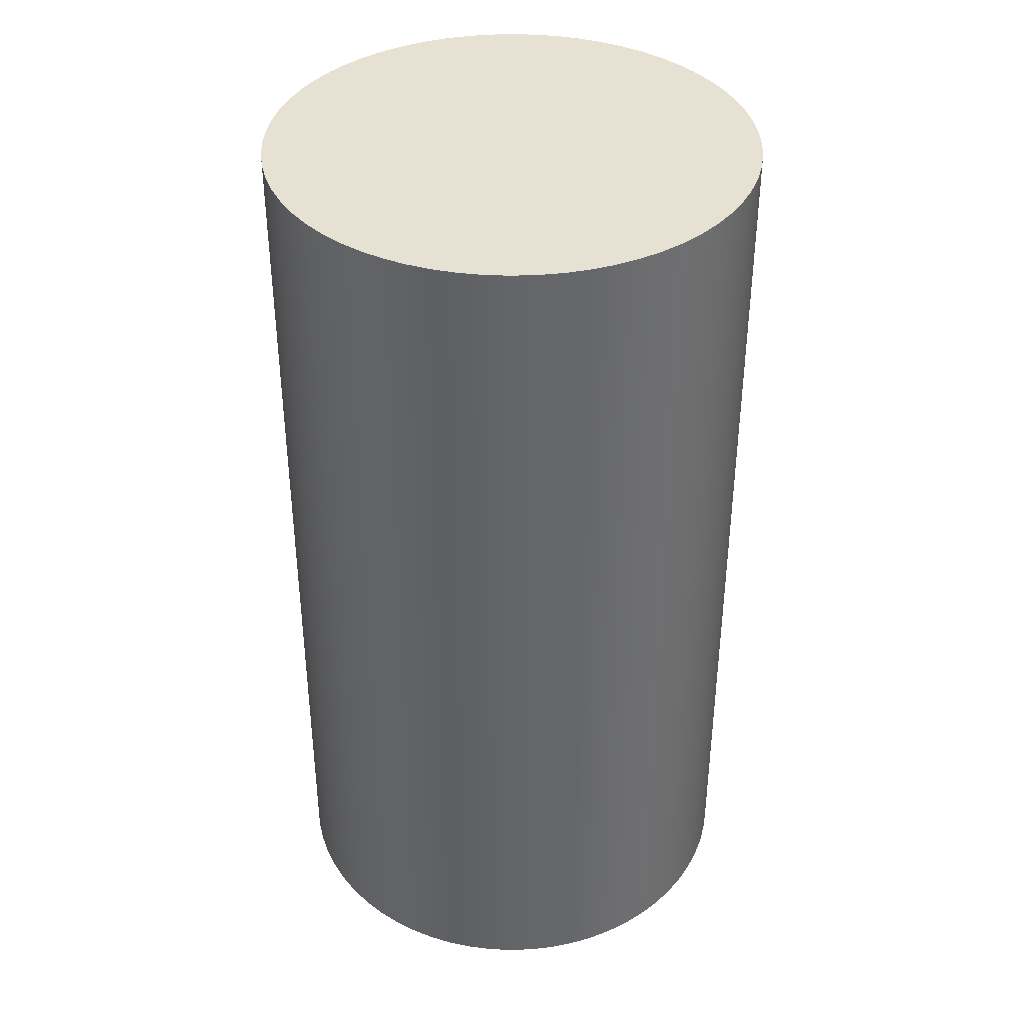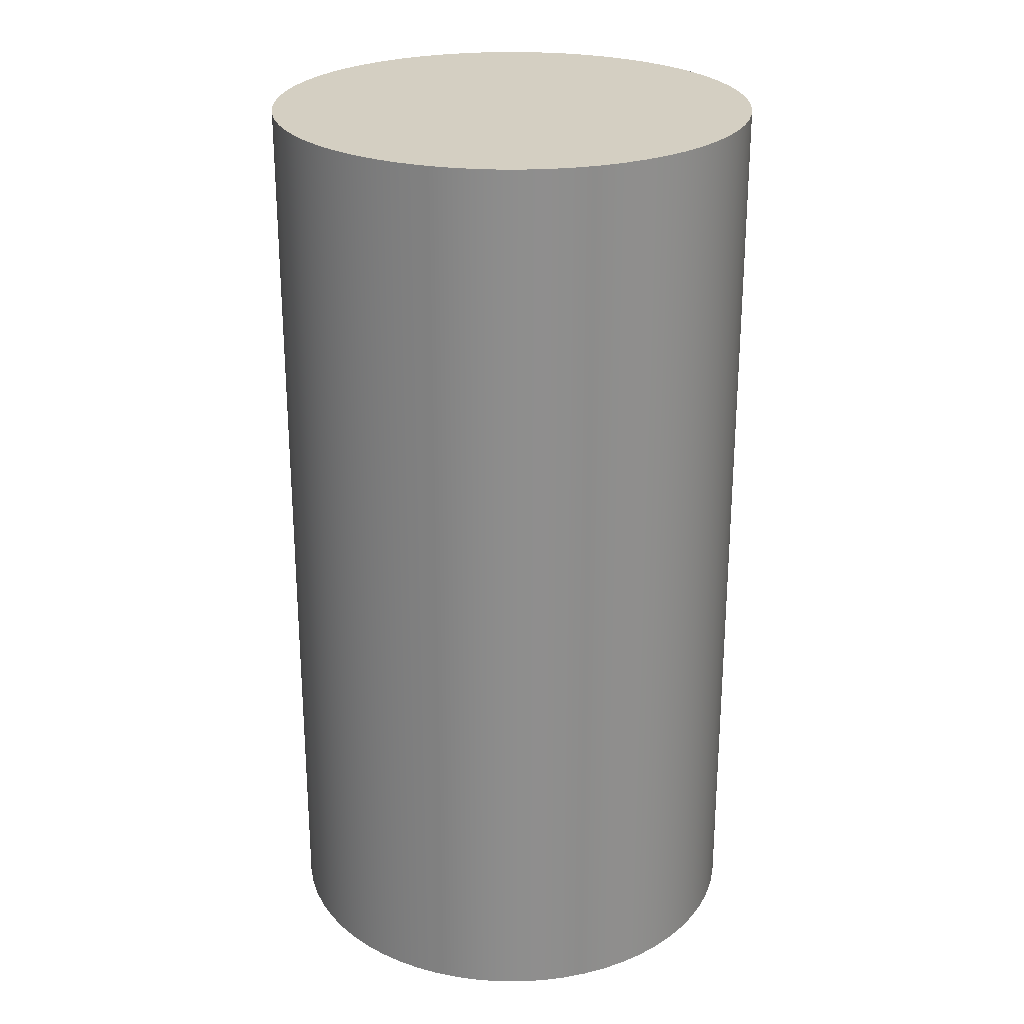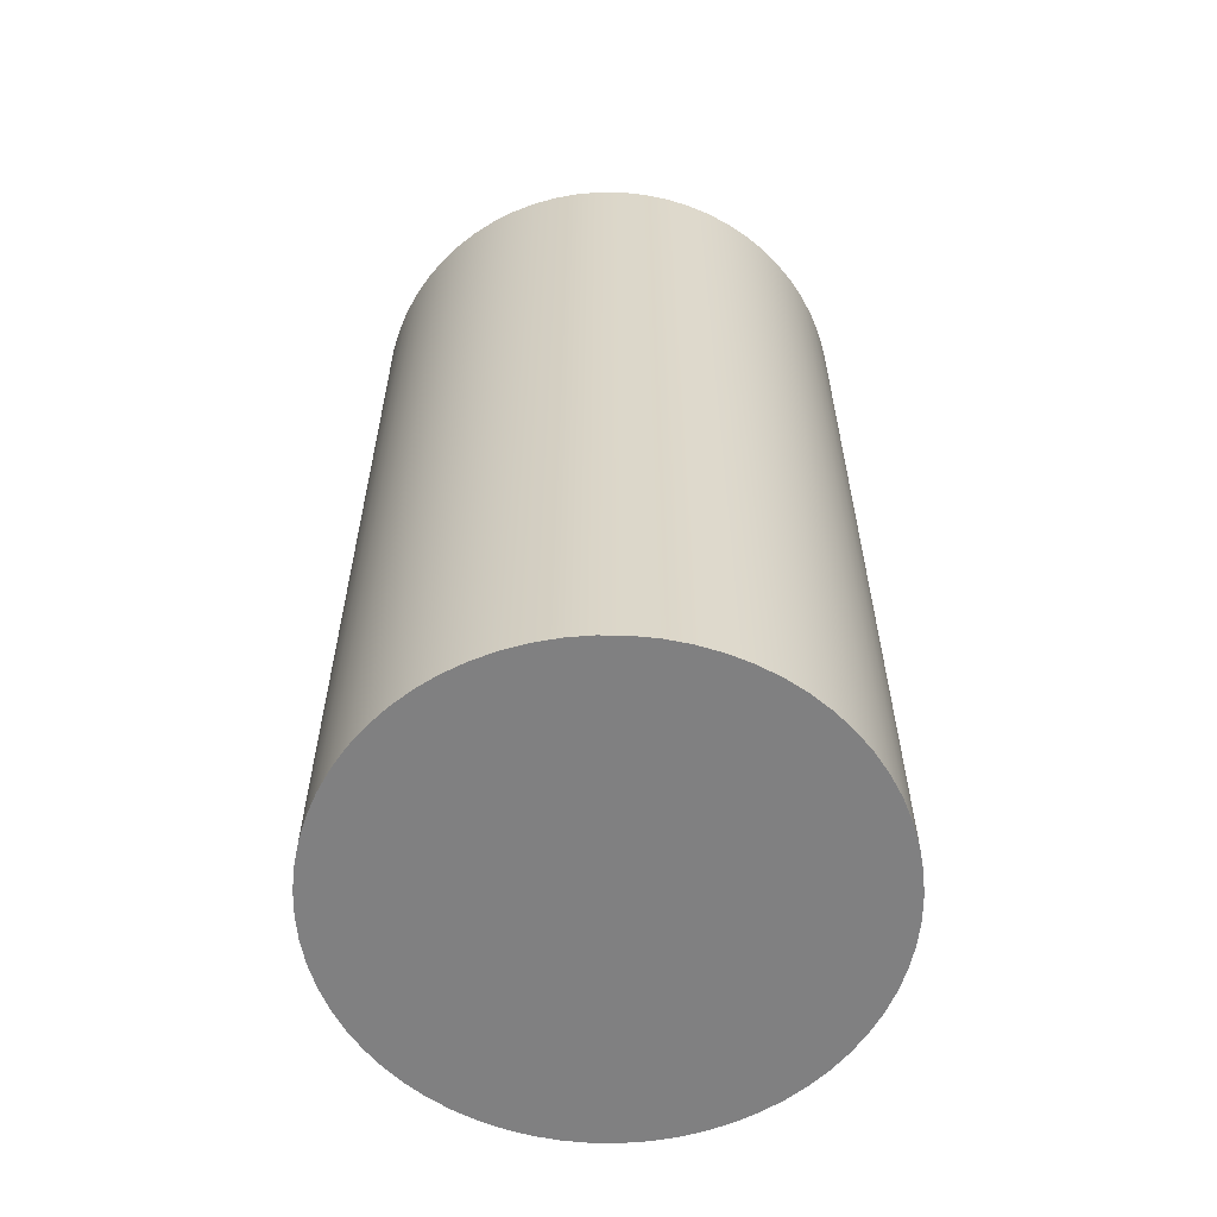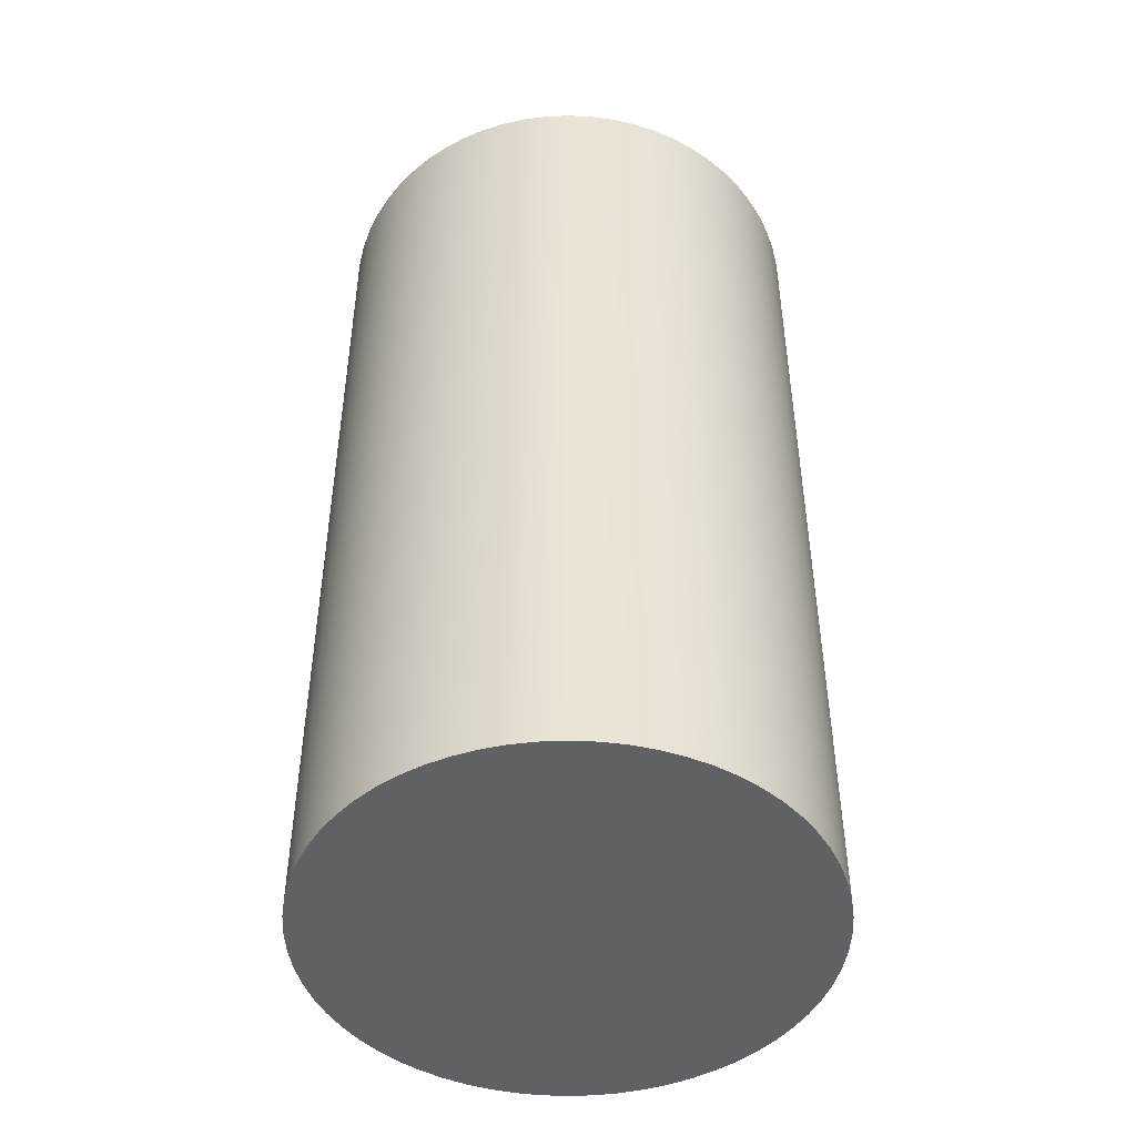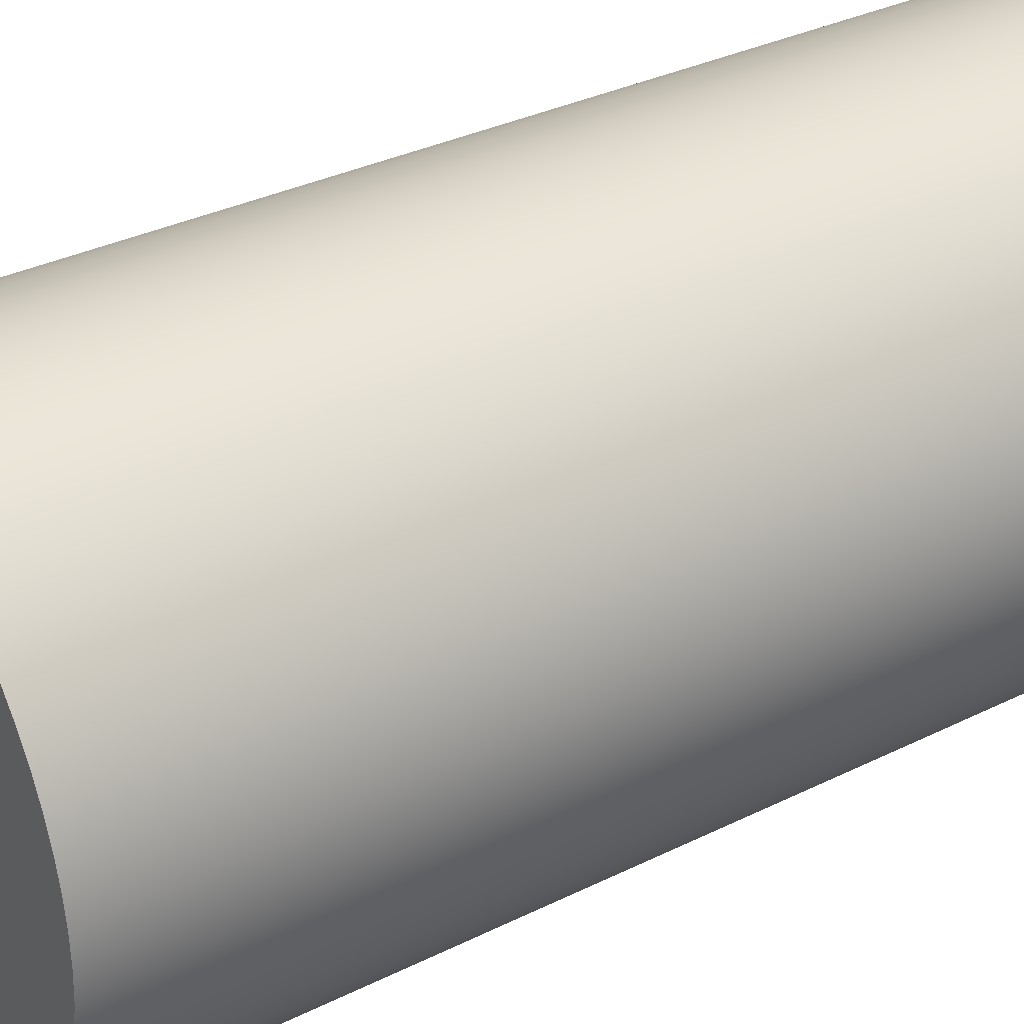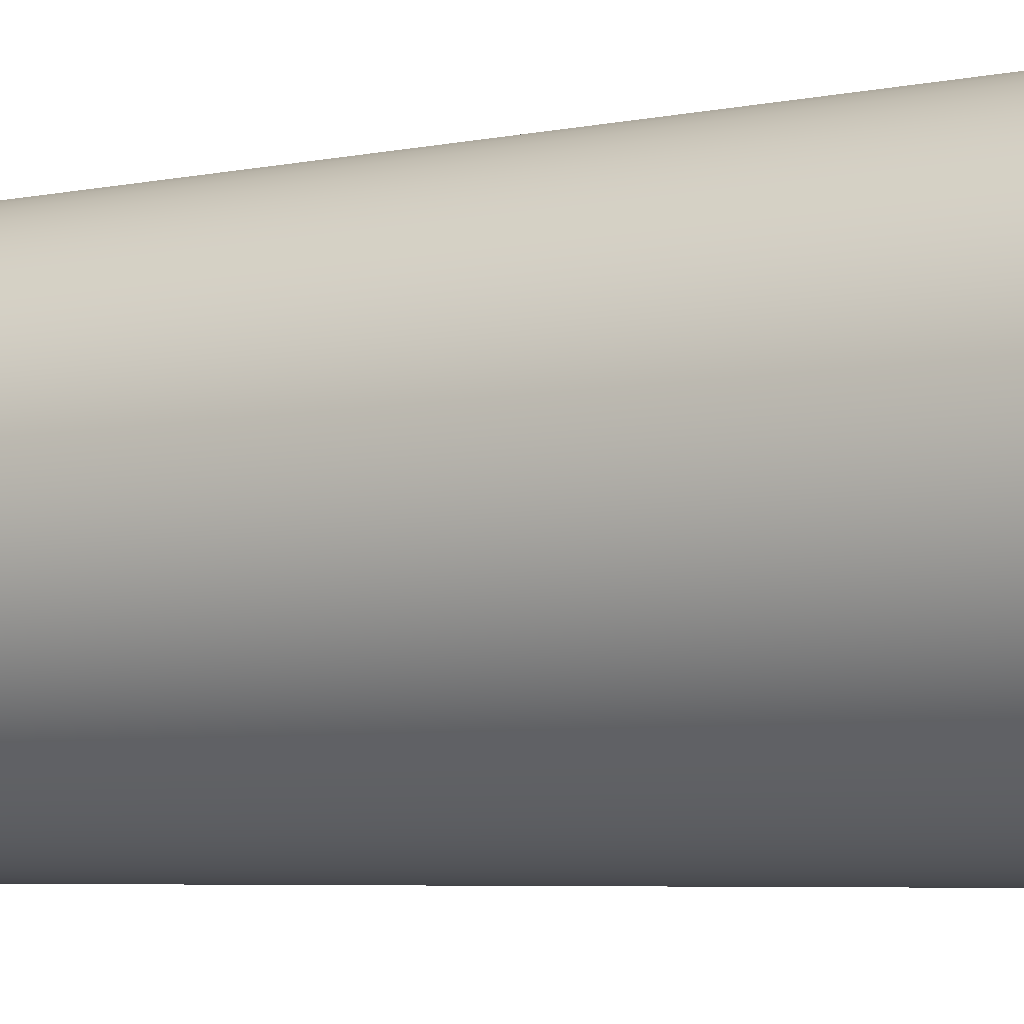
<metadata>
{"format":"obj","ext":"obj","renderer":"f3d","projection":"perspective","resolution":1024,"background":"white","views":[{"elev":38.6,"azim":90.3,"up":"+Z"},{"elev":25.4,"azim":-81.3,"up":"+Z"},{"elev":-60.0,"azim":2.2,"up":"+Z"},{"elev":-47.1,"azim":-28.3,"up":"+Z"},{"elev":32.2,"azim":55.0,"up":"+Y"},{"elev":-5.9,"azim":-59.3,"up":"+Y"}]}
</metadata>
<code>
o Pillar.003_Cylinder.009
v -2e-06 2.25 4.25
v -2e-06 2.25 -4.25
v -0.2205 2.239 4.25
v -0.2205 2.239 -4.25
v -0.439 2.207 4.25
v -0.439 2.207 -4.25
v -0.6531 2.153 4.25
v -0.6531 2.153 -4.25
v -0.861 2.079 4.25
v -0.861 2.079 -4.25
v -1.061 1.984 4.25
v -1.061 1.984 -4.25
v -1.25 1.871 4.25
v -1.25 1.871 -4.25
v -1.427 1.739 4.25
v -1.427 1.739 -4.25
v -1.591 1.591 4.25
v -1.591 1.591 -4.25
v -1.739 1.427 4.25
v -1.739 1.427 -4.25
v -1.871 1.25 4.25
v -1.871 1.25 -4.25
v -1.984 1.061 4.25
v -1.984 1.061 -4.25
v -2.079 0.861 4.25
v -2.079 0.861 -4.25
v -2.153 0.6531 4.25
v -2.153 0.6531 -4.25
v -2.207 0.439 4.25
v -2.207 0.439 -4.25
v -2.239 0.2205 4.25
v -2.239 0.2205 -4.25
v -2.25 0 4.25
v -2.25 -0 -4.25
v -2.239 -0.2205 4.25
v -2.239 -0.2205 -4.25
v -2.207 -0.439 4.25
v -2.207 -0.439 -4.25
v -2.153 -0.6531 4.25
v -2.153 -0.6531 -4.25
v -2.079 -0.861 4.25
v -2.079 -0.861 -4.25
v -1.984 -1.061 4.25
v -1.984 -1.061 -4.25
v -1.871 -1.25 4.25
v -1.871 -1.25 -4.25
v -1.739 -1.427 4.25
v -1.739 -1.427 -4.25
v -1.591 -1.591 4.25
v -1.591 -1.591 -4.25
v -1.427 -1.739 4.25
v -1.427 -1.739 -4.25
v -1.25 -1.871 4.25
v -1.25 -1.871 -4.25
v -1.061 -1.984 4.25
v -1.061 -1.984 -4.25
v -0.861 -2.079 4.25
v -0.861 -2.079 -4.25
v -0.6531 -2.153 4.25
v -0.6531 -2.153 -4.25
v -0.439 -2.207 4.25
v -0.439 -2.207 -4.25
v -0.2205 -2.239 4.25
v -0.2205 -2.239 -4.25
v 0 -2.25 4.25
v 0 -2.25 -4.25
v 0.2205 -2.239 4.25
v 0.2205 -2.239 -4.25
v 0.439 -2.207 4.25
v 0.439 -2.207 -4.25
v 0.6531 -2.153 4.25
v 0.6531 -2.153 -4.25
v 0.861 -2.079 4.25
v 0.861 -2.079 -4.25
v 1.061 -1.984 4.25
v 1.061 -1.984 -4.25
v 1.25 -1.871 4.25
v 1.25 -1.871 -4.25
v 1.427 -1.739 4.25
v 1.427 -1.739 -4.25
v 1.591 -1.591 4.25
v 1.591 -1.591 -4.25
v 1.739 -1.427 4.25
v 1.739 -1.427 -4.25
v 1.871 -1.25 4.25
v 1.871 -1.25 -4.25
v 1.984 -1.061 4.25
v 1.984 -1.061 -4.25
v 2.079 -0.861 4.25
v 2.079 -0.861 -4.25
v 2.153 -0.6531 4.25
v 2.153 -0.6531 -4.25
v 2.207 -0.439 4.25
v 2.207 -0.439 -4.25
v 2.239 -0.2205 4.25
v 2.239 -0.2205 -4.25
v 2.25 -0 4.25
v 2.25 -0 -4.25
v 2.239 0.2205 4.25
v 2.239 0.2205 -4.25
v 2.207 0.439 4.25
v 2.207 0.439 -4.25
v 2.153 0.6531 4.25
v 2.153 0.6531 -4.25
v 2.079 0.861 4.25
v 2.079 0.861 -4.25
v 1.984 1.061 4.25
v 1.984 1.061 -4.25
v 1.871 1.25 4.25
v 1.871 1.25 -4.25
v 1.739 1.427 4.25
v 1.739 1.427 -4.25
v 1.591 1.591 4.25
v 1.591 1.591 -4.25
v 1.427 1.739 4.25
v 1.427 1.739 -4.25
v 1.25 1.871 4.25
v 1.25 1.871 -4.25
v 1.061 1.984 4.25
v 1.061 1.984 -4.25
v 0.861 2.079 4.25
v 0.861 2.079 -4.25
v 0.6531 2.153 4.25
v 0.6531 2.153 -4.25
v 0.439 2.207 4.25
v 0.439 2.207 -4.25
v 0.2205 2.239 4.25
v 0.2205 2.239 -4.25
v -2e-06 2.25 4.25
v -0.2205 2.239 4.25
v -0.2205 2.239 -4.25
v -2e-06 2.25 -4.25
v -0.439 2.207 4.25
v -0.439 2.207 -4.25
v -0.6531 2.153 4.25
v -0.6531 2.153 -4.25
v -0.861 2.079 4.25
v -0.861 2.079 -4.25
v -1.061 1.984 4.25
v -1.061 1.984 -4.25
v -1.25 1.871 4.25
v -1.25 1.871 -4.25
v -1.427 1.739 4.25
v -1.427 1.739 -4.25
v -1.591 1.591 4.25
v -1.591 1.591 -4.25
v -1.739 1.427 4.25
v -1.739 1.427 -4.25
v -1.871 1.25 4.25
v -1.871 1.25 -4.25
v -1.984 1.061 4.25
v -1.984 1.061 -4.25
v -2.079 0.861 4.25
v -2.079 0.861 -4.25
v -2.153 0.6531 4.25
v -2.153 0.6531 -4.25
v -2.207 0.439 4.25
v -2.207 0.439 -4.25
v -2.239 0.2205 4.25
v -2.239 0.2205 -4.25
v -2.25 0 4.25
v -2.25 -0 -4.25
v -2.239 -0.2205 4.25
v -2.239 -0.2205 -4.25
v -2.207 -0.439 4.25
v -2.207 -0.439 -4.25
v -2.153 -0.6531 4.25
v -2.153 -0.6531 -4.25
v -2.079 -0.861 4.25
v -2.079 -0.861 -4.25
v -1.984 -1.061 4.25
v -1.984 -1.061 -4.25
v -1.871 -1.25 4.25
v -1.871 -1.25 -4.25
v -1.739 -1.427 4.25
v -1.739 -1.427 -4.25
v -1.591 -1.591 4.25
v -1.591 -1.591 -4.25
v -1.427 -1.739 4.25
v -1.427 -1.739 -4.25
v -1.25 -1.871 4.25
v -1.25 -1.871 -4.25
v -1.061 -1.984 4.25
v -1.061 -1.984 -4.25
v -0.861 -2.079 4.25
v -0.861 -2.079 -4.25
v -0.6531 -2.153 4.25
v -0.6531 -2.153 -4.25
v -0.439 -2.207 4.25
v -0.439 -2.207 -4.25
v -0.2205 -2.239 4.25
v -0.2205 -2.239 -4.25
v 0 -2.25 4.25
v 0 -2.25 -4.25
v 0.2205 -2.239 4.25
v 0.2205 -2.239 -4.25
v 0.439 -2.207 4.25
v 0.439 -2.207 -4.25
v 0.6531 -2.153 4.25
v 0.6531 -2.153 -4.25
v 0.861 -2.079 4.25
v 0.861 -2.079 -4.25
v 1.061 -1.984 4.25
v 1.061 -1.984 -4.25
v 1.25 -1.871 4.25
v 1.25 -1.871 -4.25
v 1.427 -1.739 4.25
v 1.427 -1.739 -4.25
v 1.591 -1.591 4.25
v 1.591 -1.591 -4.25
v 1.739 -1.427 4.25
v 1.739 -1.427 -4.25
v 1.871 -1.25 4.25
v 1.871 -1.25 -4.25
v 1.984 -1.061 4.25
v 1.984 -1.061 -4.25
v 2.079 -0.861 4.25
v 2.079 -0.861 -4.25
v 2.153 -0.6531 4.25
v 2.153 -0.6531 -4.25
v 2.207 -0.439 4.25
v 2.207 -0.439 -4.25
v 2.239 -0.2205 4.25
v 2.239 -0.2205 -4.25
v 2.25 -0 4.25
v 2.25 -0 -4.25
v 2.239 0.2205 4.25
v 2.239 0.2205 -4.25
v 2.207 0.439 4.25
v 2.207 0.439 -4.25
v 2.153 0.6531 4.25
v 2.153 0.6531 -4.25
v 2.079 0.861 4.25
v 2.079 0.861 -4.25
v 1.984 1.061 4.25
v 1.984 1.061 -4.25
v 1.871 1.25 4.25
v 1.871 1.25 -4.25
v 1.739 1.427 4.25
v 1.739 1.427 -4.25
v 1.591 1.591 4.25
v 1.591 1.591 -4.25
v 1.427 1.739 4.25
v 1.427 1.739 -4.25
v 1.25 1.871 4.25
v 1.25 1.871 -4.25
v 1.061 1.984 4.25
v 1.061 1.984 -4.25
v 0.861 2.079 4.25
v 0.861 2.079 -4.25
v 0.6531 2.153 4.25
v 0.6531 2.153 -4.25
v 0.439 2.207 4.25
v 0.439 2.207 -4.25
v 0.2205 2.239 4.25
v 0.2205 2.239 -4.25
f 132 130 129
f 131 133 130
f 134 135 133
f 136 137 135
f 138 139 137
f 140 141 139
f 142 143 141
f 144 145 143
f 146 147 145
f 148 149 147
f 150 151 149
f 152 153 151
f 154 155 153
f 156 157 155
f 158 159 157
f 160 161 159
f 162 163 161
f 164 165 163
f 166 167 165
f 168 169 167
f 170 171 169
f 172 173 171
f 173 176 175
f 176 177 175
f 178 179 177
f 180 181 179
f 182 183 181
f 184 185 183
f 185 188 187
f 188 189 187
f 190 191 189
f 192 193 191
f 194 195 193
f 196 197 195
f 198 199 197
f 200 201 199
f 202 203 201
f 204 205 203
f 206 207 205
f 208 209 207
f 210 211 209
f 212 213 211
f 214 215 213
f 216 217 215
f 218 219 217
f 220 221 219
f 222 223 221
f 224 225 223
f 226 227 225
f 228 229 227
f 230 231 229
f 232 233 231
f 234 235 233
f 236 237 235
f 238 239 237
f 240 241 239
f 242 243 241
f 244 245 243
f 246 247 245
f 248 249 247
f 250 251 249
f 252 253 251
f 6 102 70
f 254 255 253
f 128 129 255
f 63 95 127
f 132 131 130
f 131 134 133
f 134 136 135
f 136 138 137
f 138 140 139
f 140 142 141
f 142 144 143
f 144 146 145
f 146 148 147
f 148 150 149
f 150 152 151
f 152 154 153
f 154 156 155
f 156 158 157
f 158 160 159
f 160 162 161
f 162 164 163
f 164 166 165
f 166 168 167
f 168 170 169
f 170 172 171
f 172 174 173
f 173 174 176
f 176 178 177
f 178 180 179
f 180 182 181
f 182 184 183
f 184 186 185
f 185 186 188
f 188 190 189
f 190 192 191
f 192 194 193
f 194 196 195
f 196 198 197
f 198 200 199
f 200 202 201
f 202 204 203
f 204 206 205
f 206 208 207
f 208 210 209
f 210 212 211
f 212 214 213
f 214 216 215
f 216 218 217
f 218 220 219
f 220 222 221
f 222 224 223
f 224 226 225
f 226 228 227
f 228 230 229
f 230 232 231
f 232 234 233
f 234 236 235
f 236 238 237
f 238 240 239
f 240 242 241
f 242 244 243
f 244 246 245
f 246 248 247
f 248 250 249
f 250 252 251
f 252 254 253
f 6 4 126
f 4 2 126
f 2 256 126
f 126 124 122
f 122 120 118
f 118 116 110
f 116 114 110
f 114 112 110
f 110 108 102
f 108 106 102
f 106 104 102
f 102 100 98
f 98 96 102
f 96 94 102
f 94 92 86
f 92 90 86
f 90 88 86
f 86 84 82
f 82 80 86
f 80 78 86
f 78 76 74
f 74 72 78
f 72 70 78
f 70 68 66
f 66 64 62
f 62 60 54
f 60 58 54
f 58 56 54
f 54 52 46
f 52 50 46
f 50 48 46
f 46 44 42
f 42 40 46
f 40 38 46
f 38 36 34
f 34 32 38
f 32 30 38
f 30 28 26
f 26 24 30
f 24 22 30
f 22 20 14
f 20 18 14
f 18 16 14
f 14 12 10
f 10 8 6
f 126 122 118
f 70 66 54
f 66 62 54
f 14 10 6
f 6 126 102
f 126 118 102
f 118 110 102
f 102 94 86
f 86 78 70
f 54 46 38
f 38 30 22
f 22 14 6
f 102 86 70
f 70 54 38
f 38 22 70
f 22 6 70
f 254 128 255
f 128 132 129
f 127 1 3
f 3 5 7
f 7 9 11
f 11 13 15
f 15 17 19
f 19 21 23
f 23 25 27
f 27 29 23
f 29 31 23
f 31 33 35
f 35 37 39
f 39 41 43
f 43 45 47
f 47 49 51
f 51 53 55
f 55 57 59
f 59 61 63
f 63 65 71
f 65 67 71
f 67 69 71
f 71 73 75
f 75 77 71
f 77 79 71
f 79 81 83
f 83 85 79
f 85 87 79
f 87 89 91
f 91 93 95
f 95 97 99
f 99 101 103
f 103 105 107
f 107 109 111
f 111 113 115
f 115 117 119
f 119 121 123
f 123 125 119
f 125 127 119
f 127 3 7
f 7 11 127
f 11 15 127
f 15 19 23
f 31 35 39
f 39 43 47
f 47 51 63
f 51 55 63
f 55 59 63
f 87 91 79
f 91 95 79
f 95 99 103
f 103 107 111
f 111 115 127
f 115 119 127
f 15 23 31
f 31 39 63
f 39 47 63
f 63 71 95
f 71 79 95
f 95 103 111
f 127 15 31
f 95 111 127
f 127 31 63

</code>
